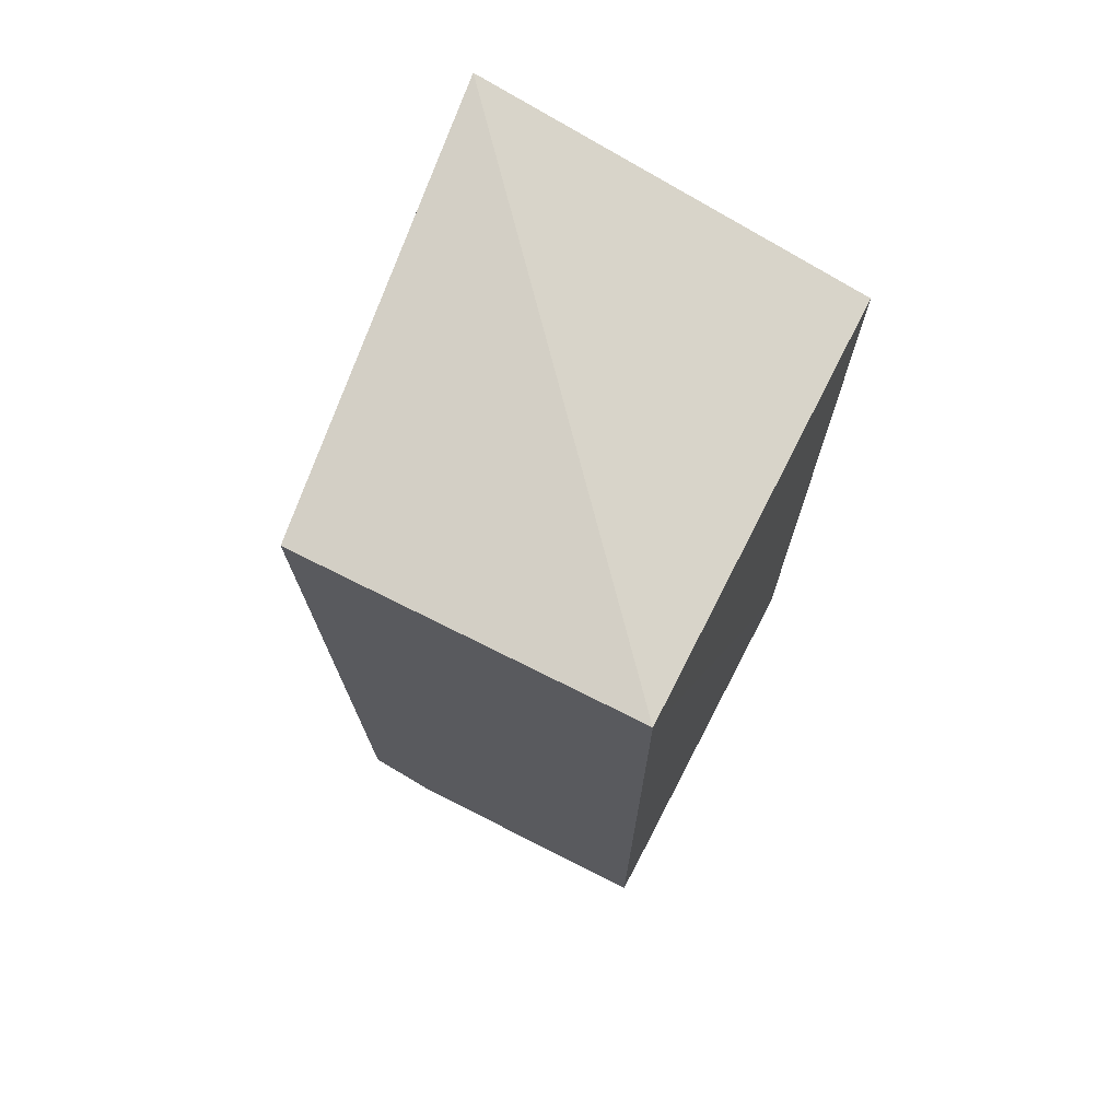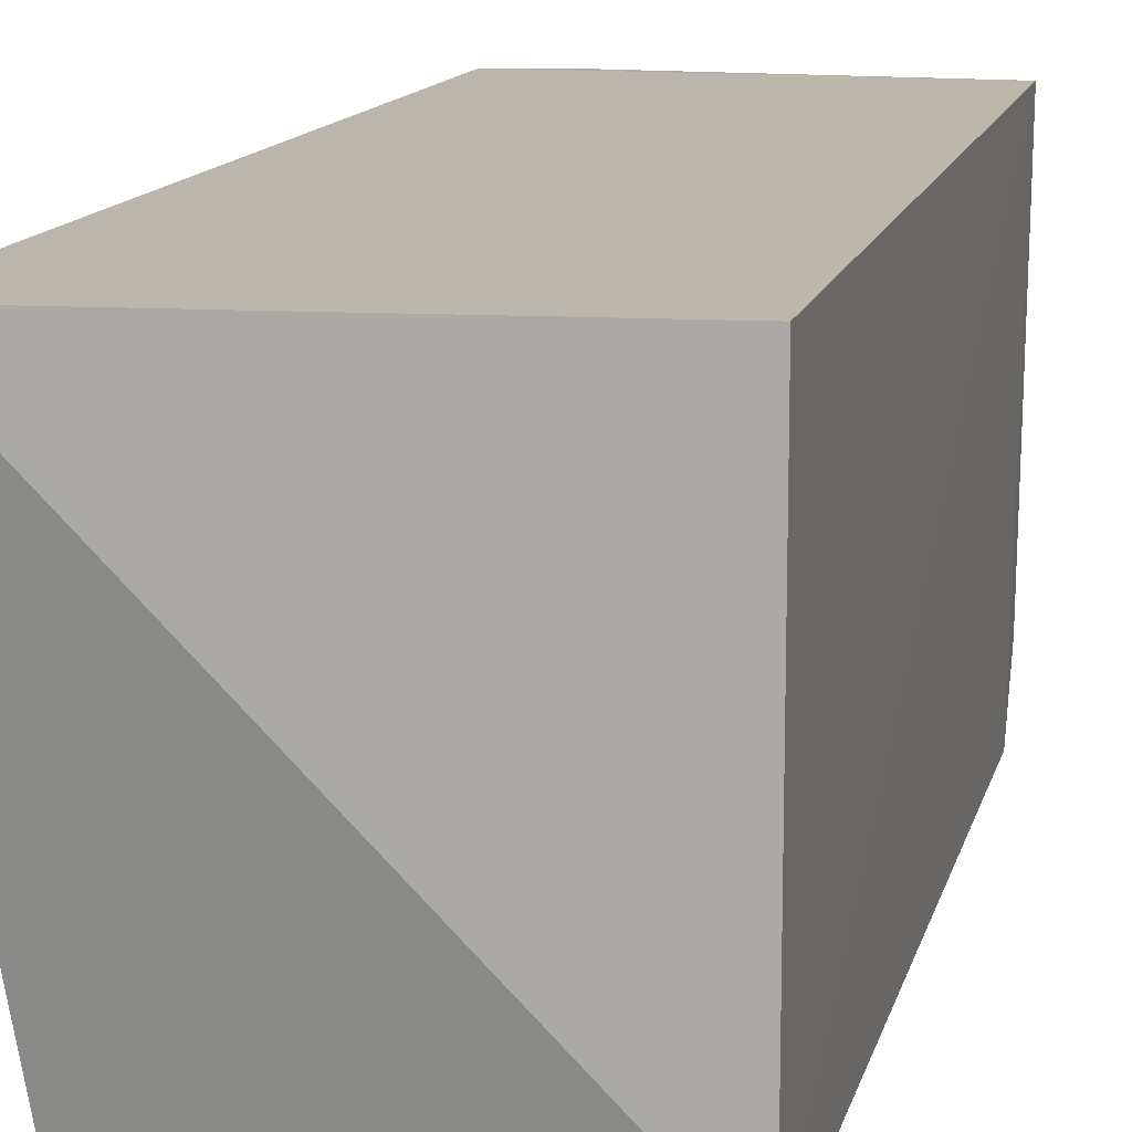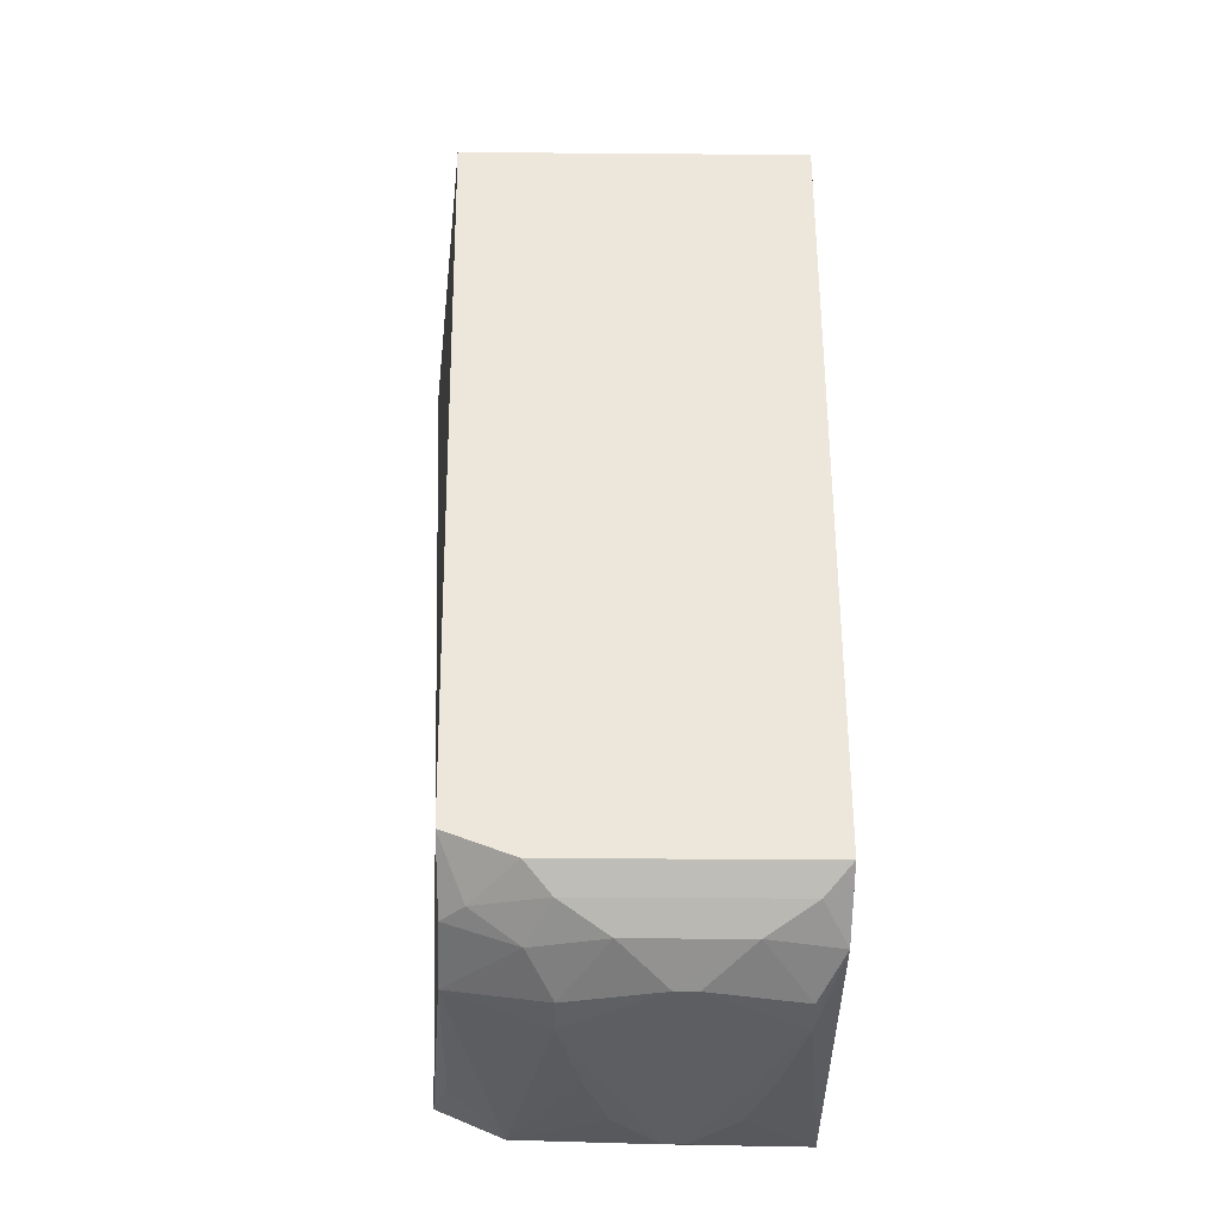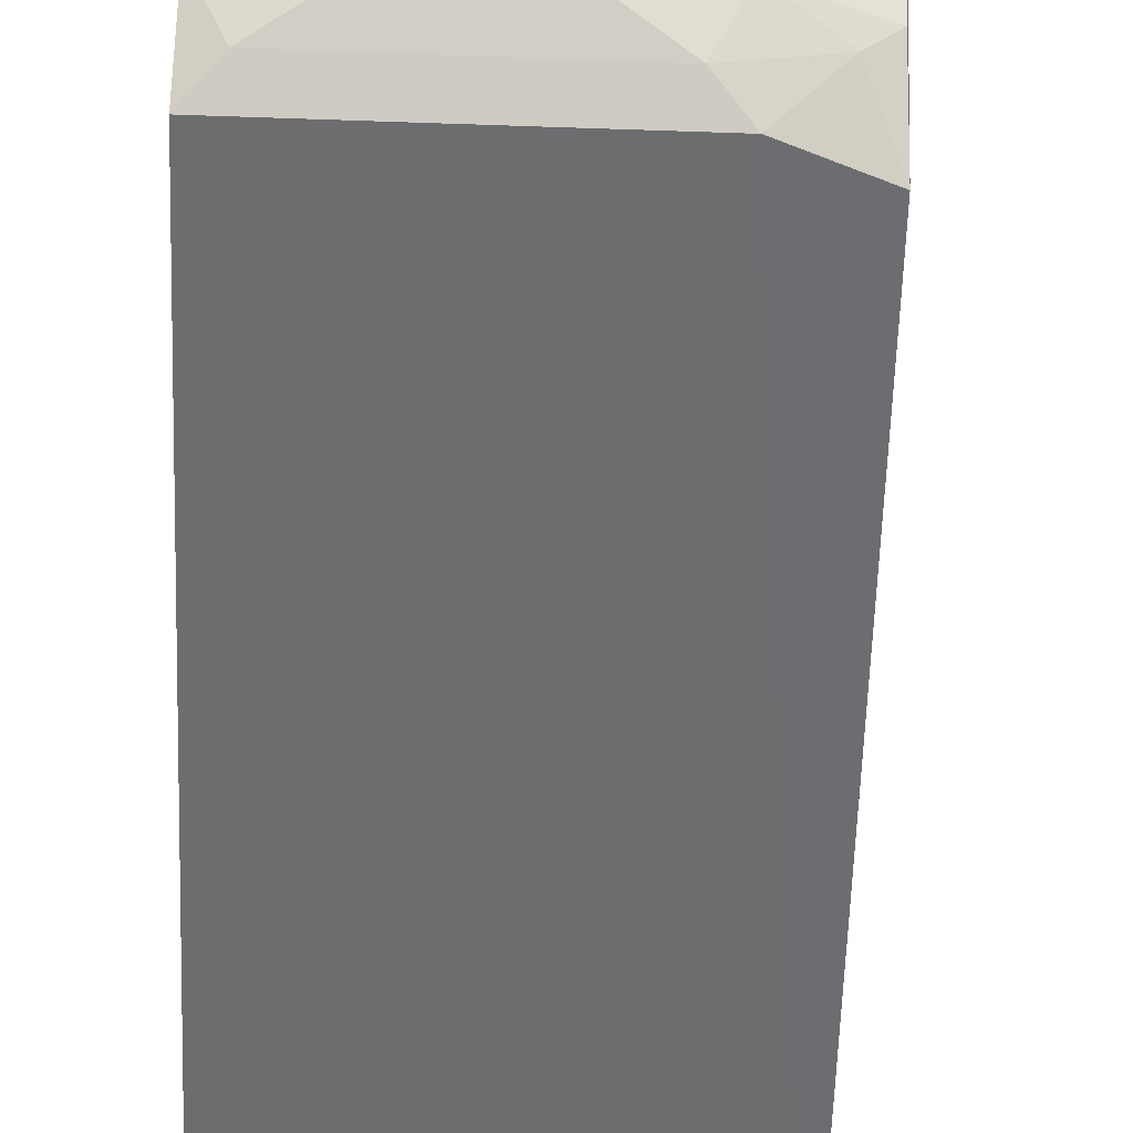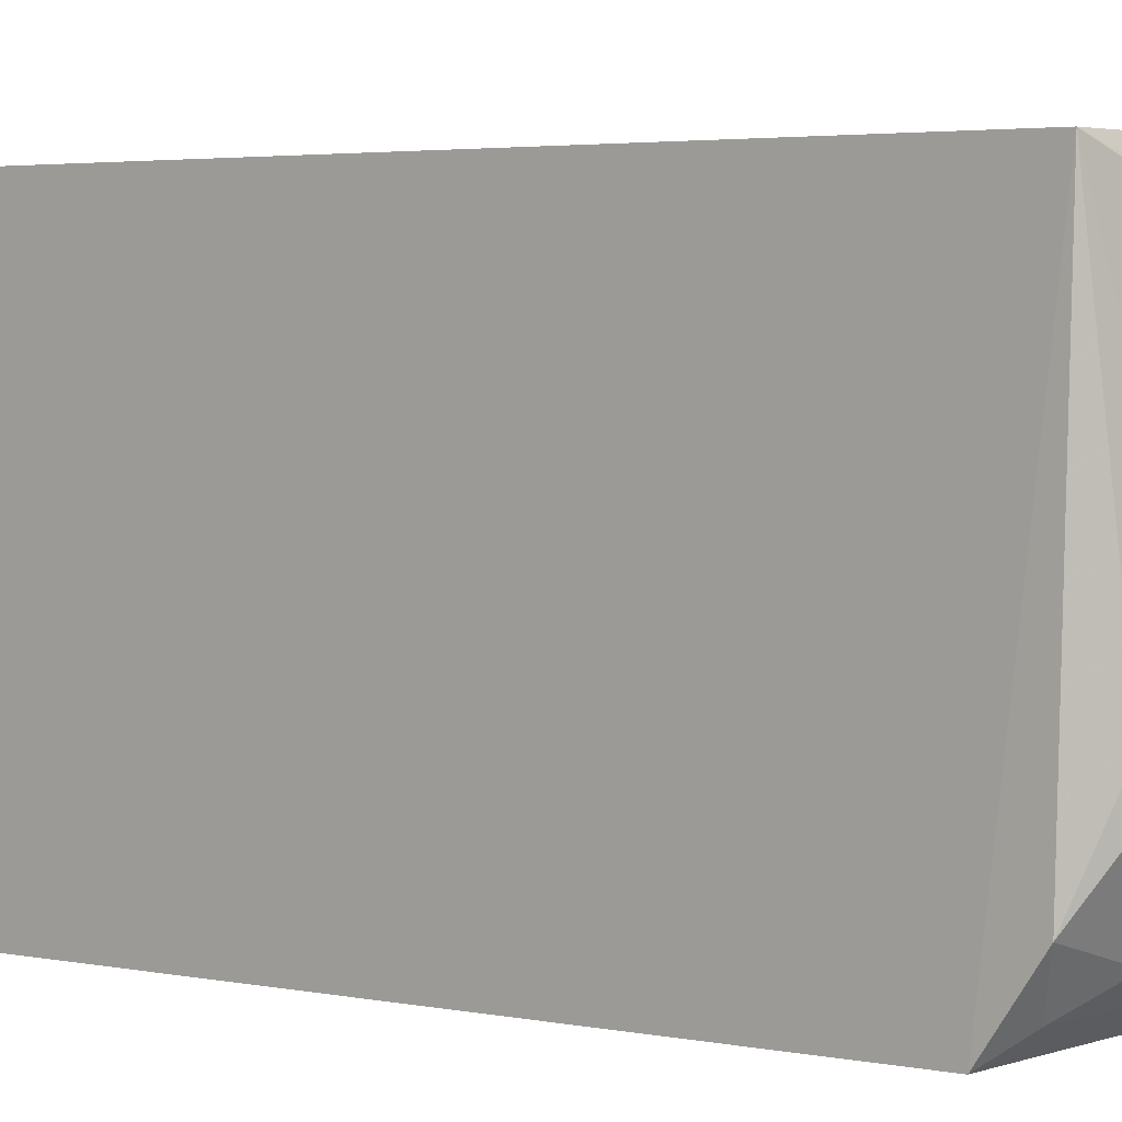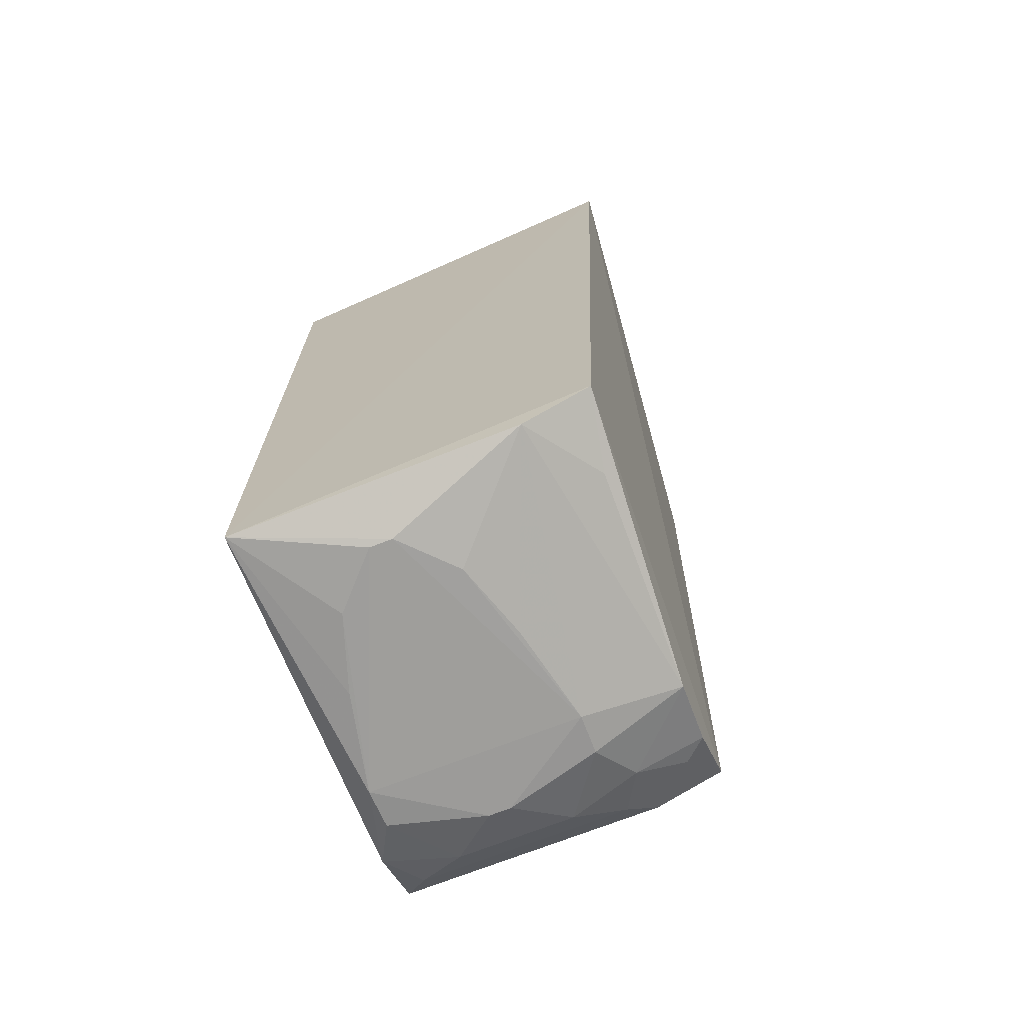
<metadata>
{"format":"obj","ext":"obj","renderer":"f3d","projection":"perspective","resolution":1024,"background":"white","views":[{"elev":70.6,"azim":-153.1,"up":"+Y"},{"elev":14.1,"azim":-166.1,"up":"+Z"},{"elev":-36.9,"azim":179.4,"up":"+Y"},{"elev":-53.0,"azim":-2.2,"up":"+Z"},{"elev":3.4,"azim":-50.0,"up":"+Z"},{"elev":-71.2,"azim":21.4,"up":"+Y"}]}
</metadata>
<code>
v -0.005621 -0.295 -0.2357
v 0.02258 -0.2491 -0.4921
v 0.05762 0.2643 -0.2324
v -0.1816 0.2191 -0.2348
v -0.1768 -0.292 -0.4533
v -0.1816 0.2191 -0.5
v -0.1784 -0.2983 -0.2355
v 0.03547 -0.2763 -0.2343
v -0.03497 -0.307 -0.4254
v 0.03048 0.2191 -0.5
v -0.1777 -0.2652 -0.4923
v -0.1622 -0.3091 -0.4014
v 0.0233 -0.2932 -0.412
v -0.06306 -0.2935 -0.466
v -0.01887 -0.2653 -0.4923
v -0.09152 -0.3103 -0.2659
v 0.02548 -0.2855 -0.2808
v -0.03442 -0.3092 -0.4014
v -0.1335 -0.2935 -0.466
v -0.03434 -0.2792 -0.4799
v -0.1337 -0.3097 -0.2962
v -0.06289 -0.3098 -0.2962
v -0.09163 -0.3081 -0.4402
v -0.1623 -0.2792 -0.4799
v -0.01977 -0.292 -0.4533
v -0.1051 -0.3103 -0.2659
v -0.1488 -0.3093 -0.3415
v -0.04781 -0.3093 -0.3415
v -0.1616 -0.3069 -0.4254
v 0.02183 -0.2778 -0.4531
v -0.105 -0.308 -0.4402
v 0.008233 -0.2762 -0.4653
f 6 4 3
f 7 3 4
f 7 4 6
f 8 2 3
f 8 7 1
f 8 3 7
f 10 6 3
f 10 3 2
f 11 7 6
f 11 5 7
f 12 7 5
f 13 2 8
f 15 10 2
f 15 11 6
f 15 6 10
f 16 1 7
f 17 13 8
f 17 8 1
f 17 1 13
f 18 13 1
f 18 9 13
f 18 16 12
f 20 11 15
f 22 1 16
f 22 16 18
f 23 18 12
f 23 9 18
f 23 19 14
f 23 14 9
f 24 19 5
f 24 5 11
f 24 11 20
f 24 20 14
f 24 14 19
f 25 9 14
f 25 14 20
f 25 13 9
f 26 16 7
f 26 7 21
f 26 21 12
f 26 12 16
f 27 21 7
f 27 7 12
f 27 12 21
f 28 22 18
f 28 18 1
f 28 1 22
f 29 12 5
f 29 5 19
f 30 2 13
f 30 13 25
f 31 23 12
f 31 12 29
f 31 29 19
f 31 19 23
f 32 15 2
f 32 2 30
f 32 20 15
f 32 30 25
f 32 25 20

</code>
